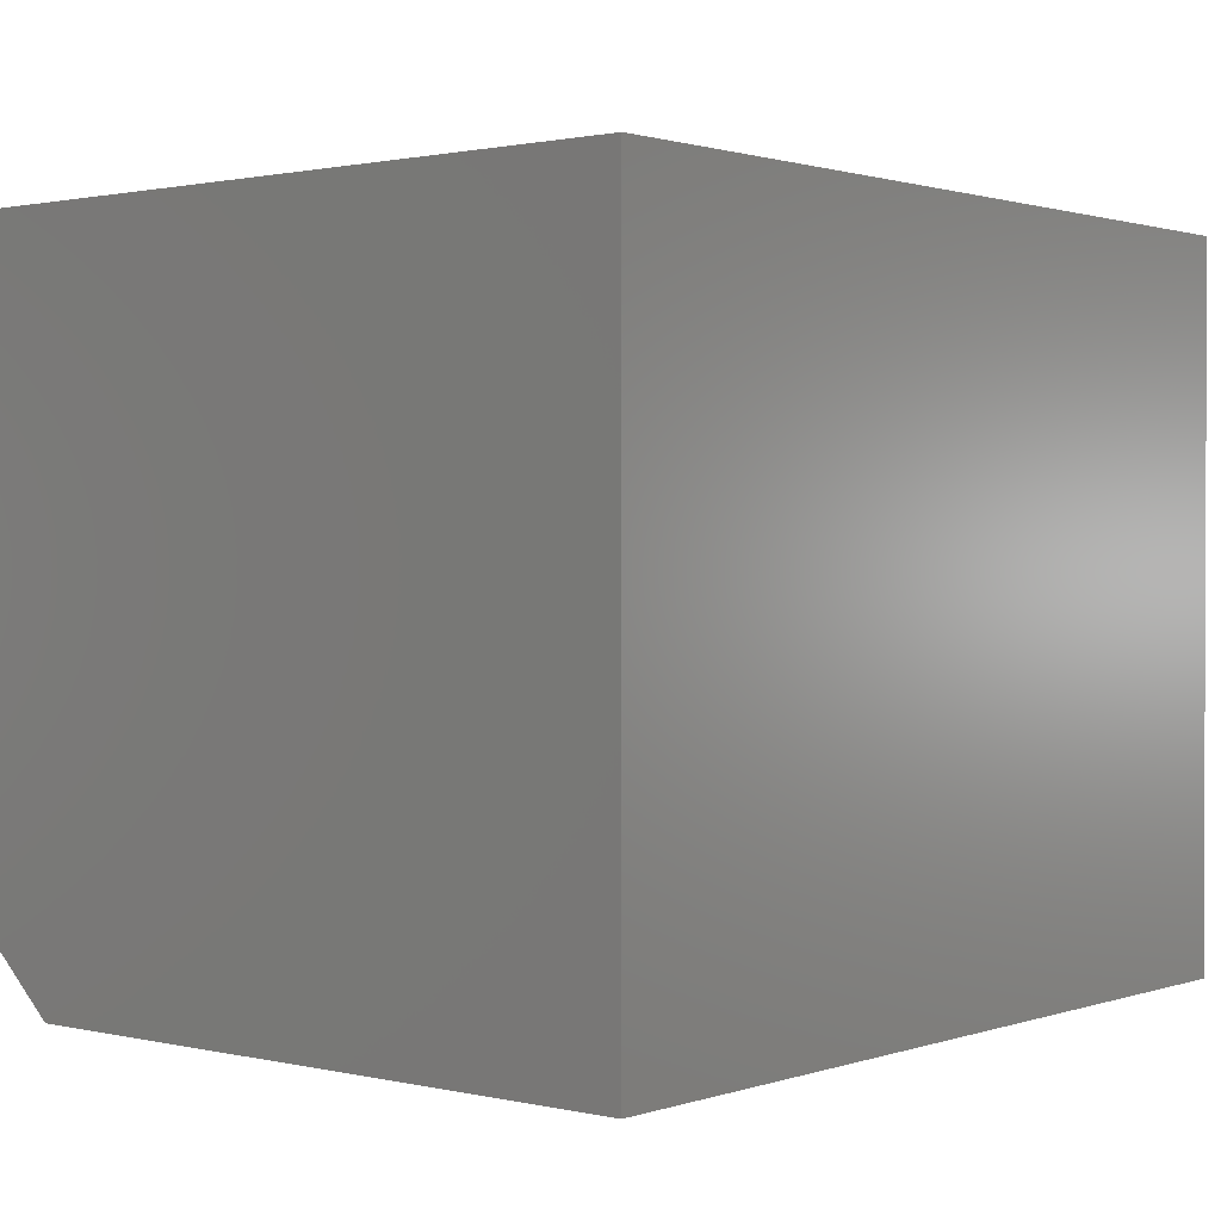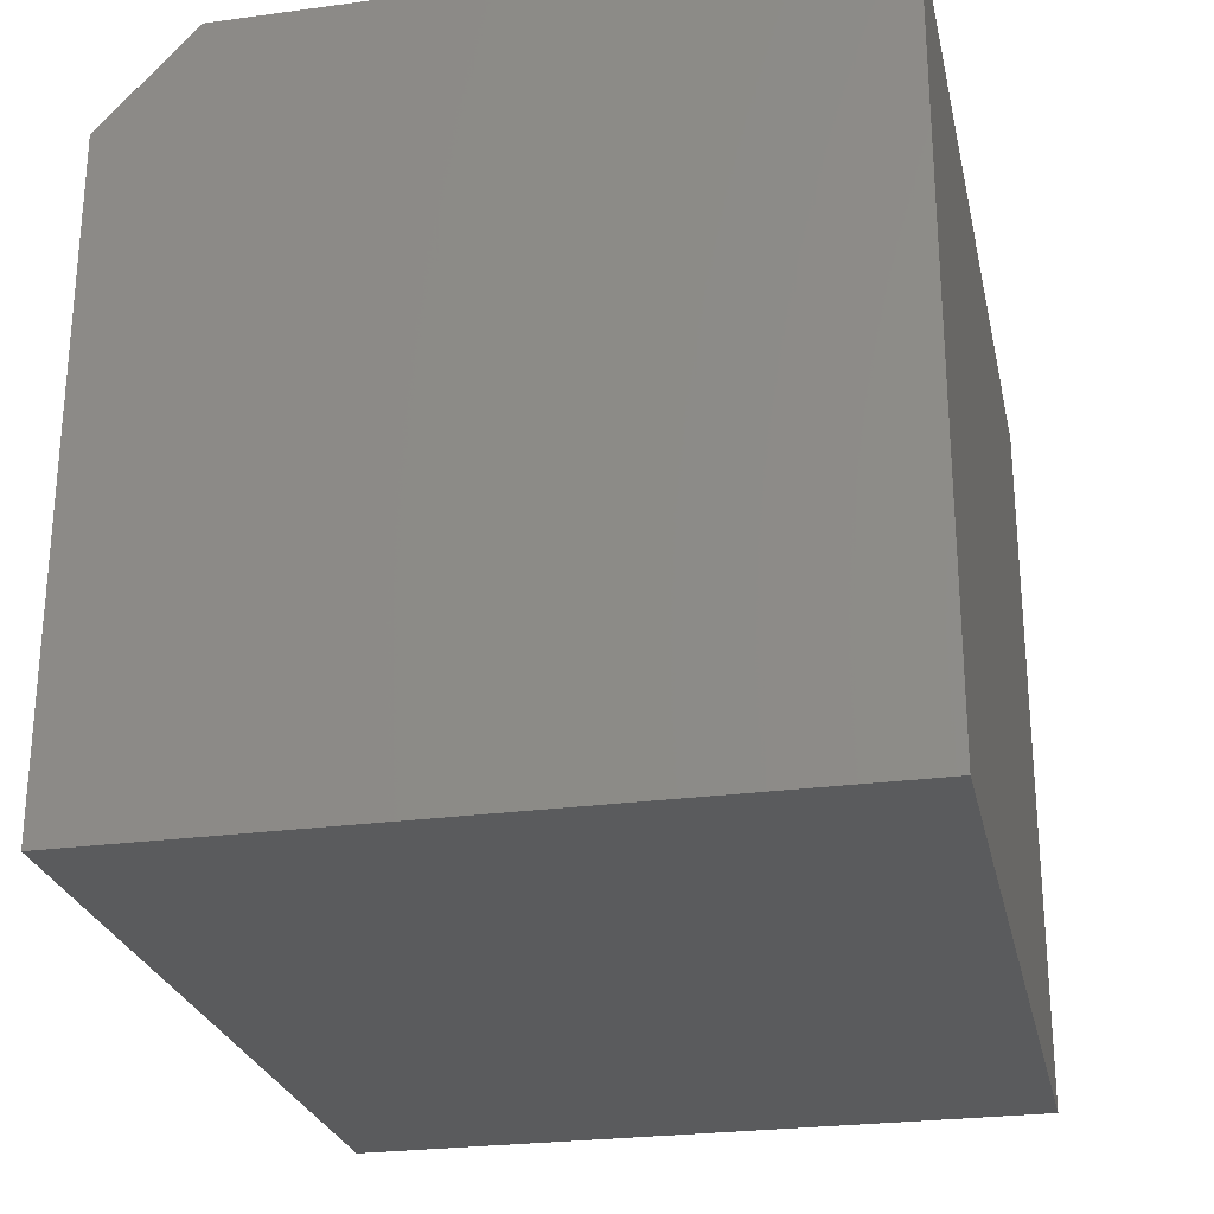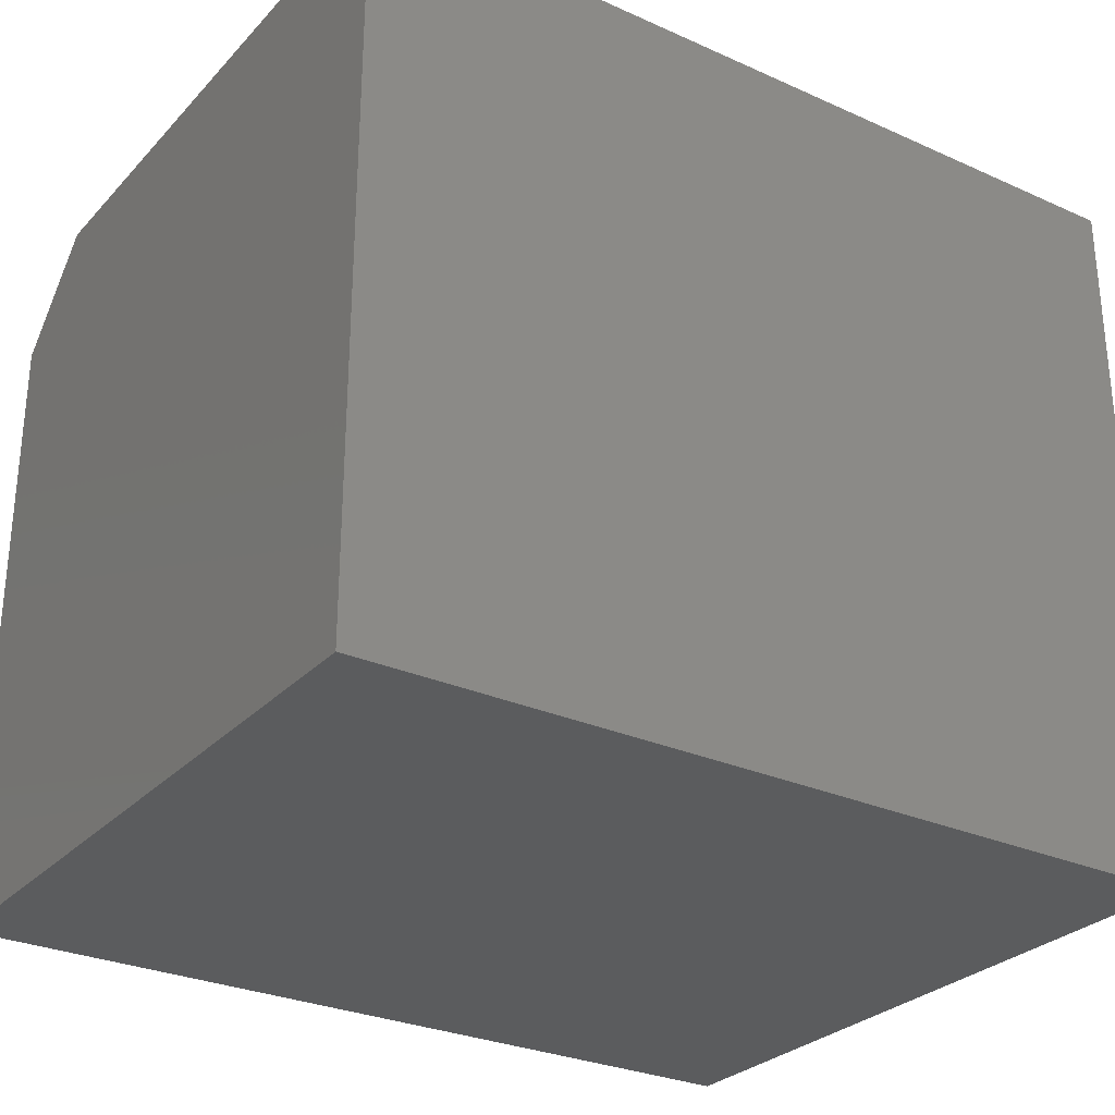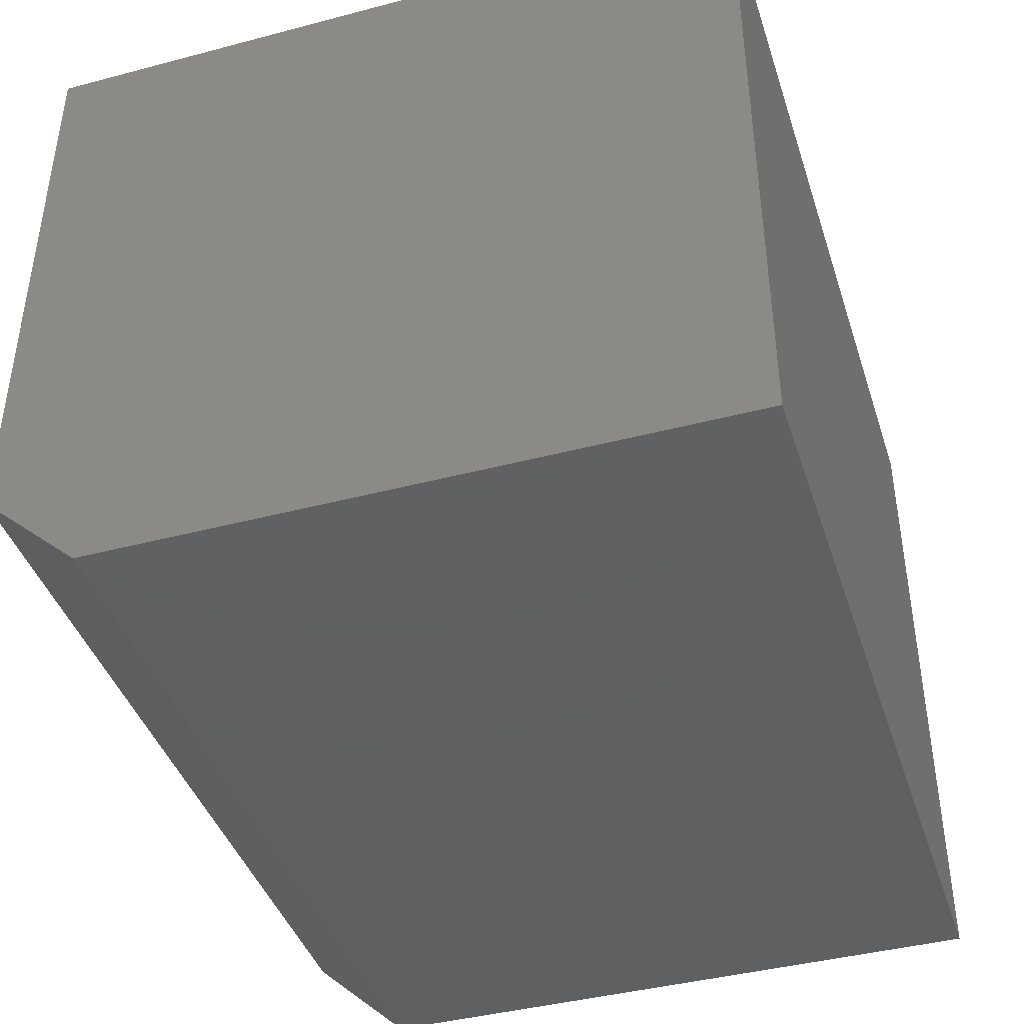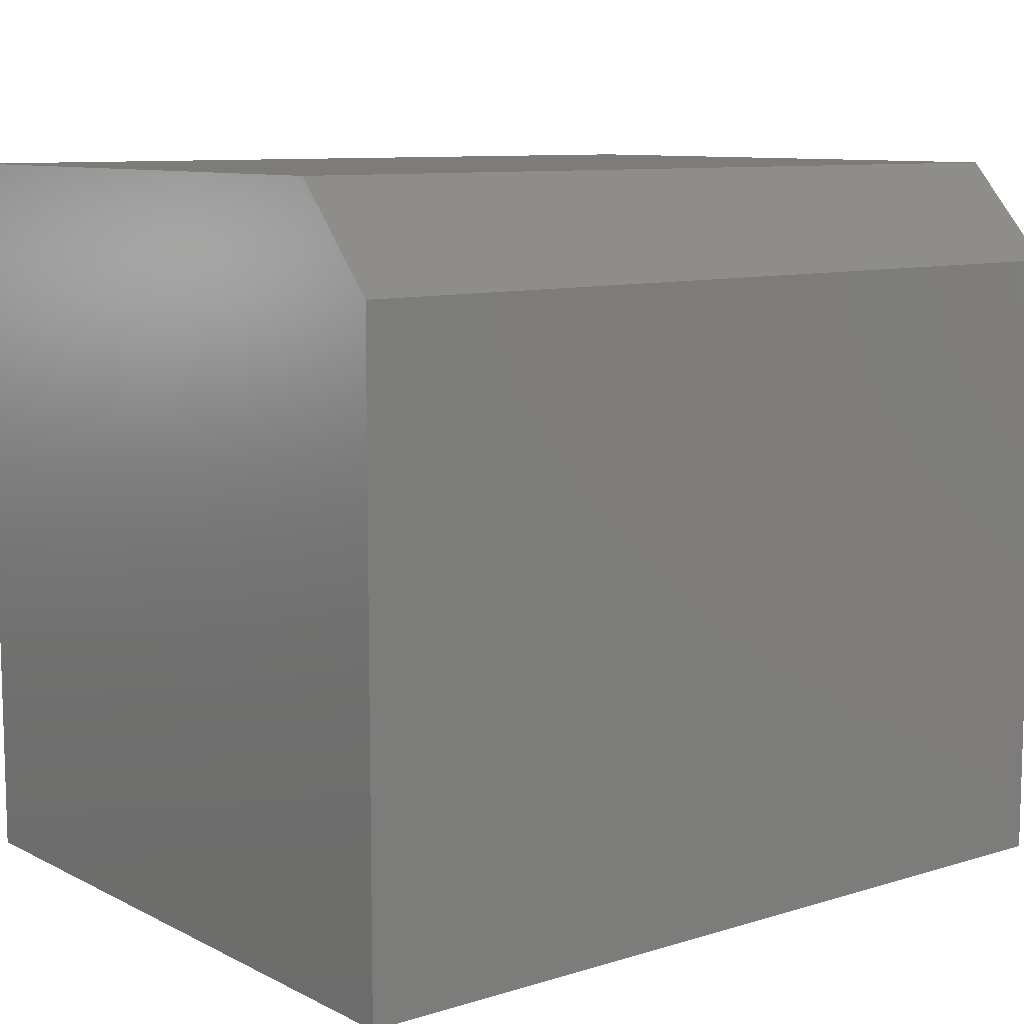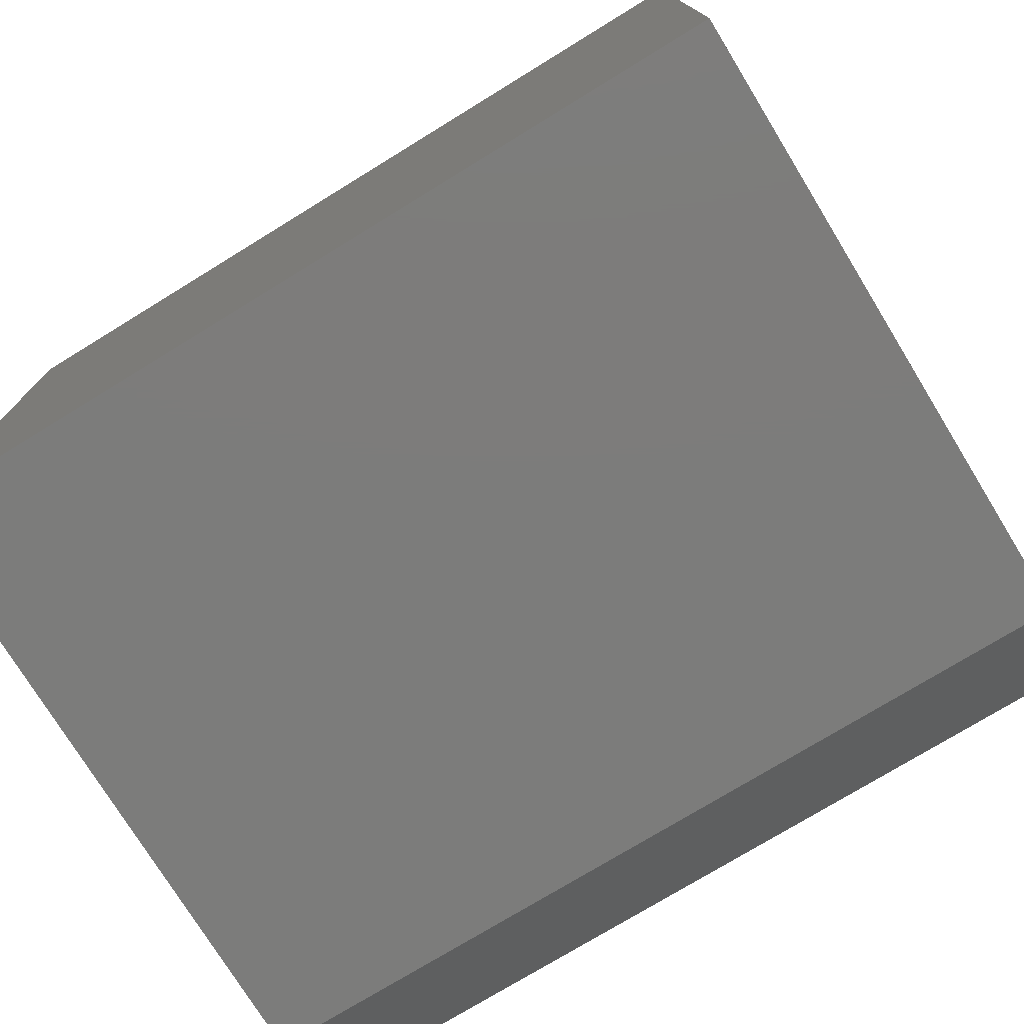
<metadata>
{"format":"stl","ext":"stl","renderer":"f3d","projection":"perspective","resolution":1024,"background":"white","views":[{"elev":1.2,"azim":-50.2,"up":"+Z"},{"elev":-25.9,"azim":-77.9,"up":"+Y"},{"elev":-28.7,"azim":-33.8,"up":"+Y"},{"elev":-41.8,"azim":-72.4,"up":"+Z"},{"elev":9.5,"azim":141.7,"up":"+Y"},{"elev":-75.6,"azim":31.5,"up":"+Z"}]}
</metadata>
<code>
# stl→obj: 10 verts, 16 faces
v -0.4375 5.204e-18 -0.2578
v -0.4375 3.937e-17 0.3576
v 0.4375 5.378e-17 -0.2578
v 0.4375 8.794e-17 0.3576
v -0.4375 -0.75 -0.3516
v -0.4375 -0.75 0.3576
v -0.4375 -0.1016 -0.3516
v 0.4375 -0.75 0.3576
v 0.4375 -0.75 -0.3516
v 0.4375 -0.1016 -0.3516
f 1 2 3
f 3 2 4
f 5 6 7
f 7 6 2
f 7 2 1
f 8 9 4
f 4 9 10
f 4 10 3
f 5 7 9
f 9 7 10
f 7 1 10
f 10 1 3
f 5 9 6
f 6 9 8
f 8 4 6
f 6 4 2

</code>
